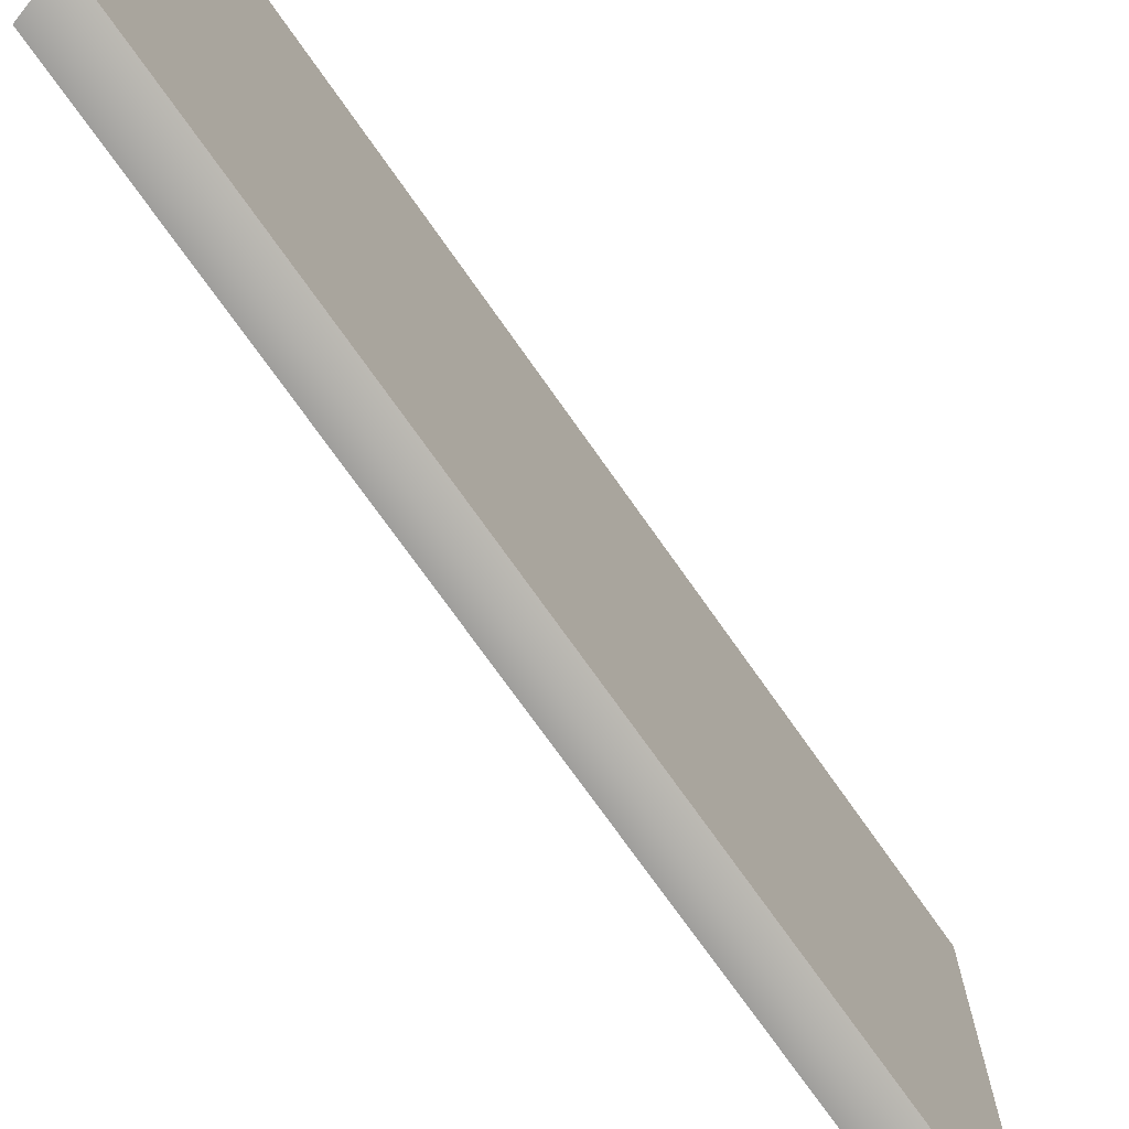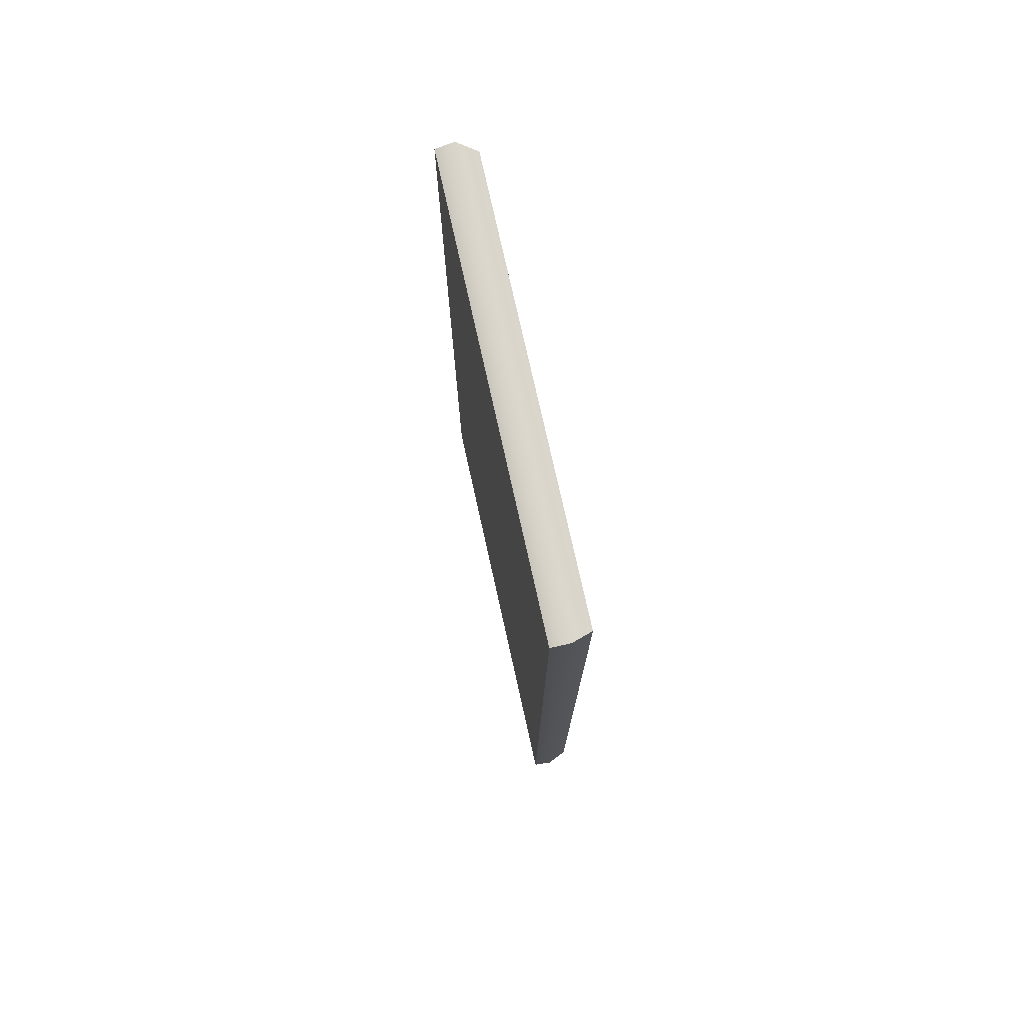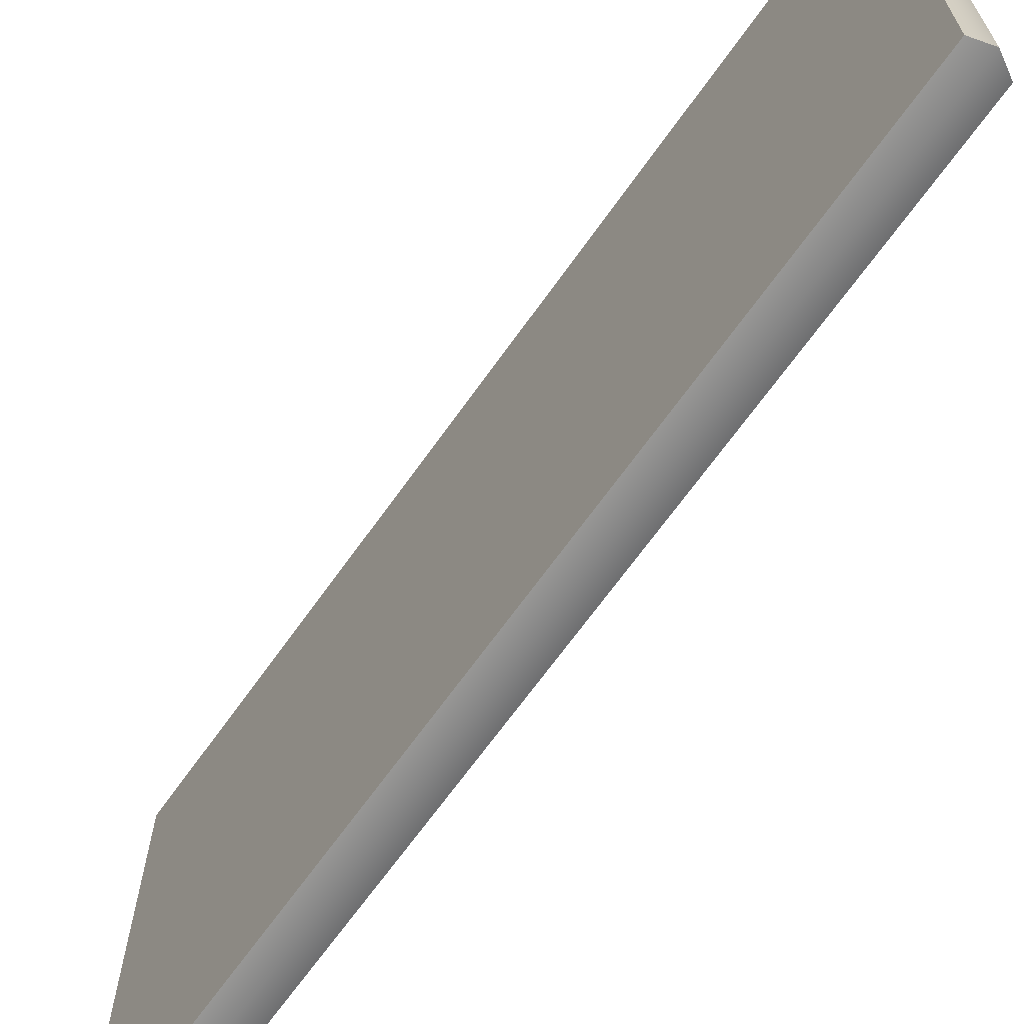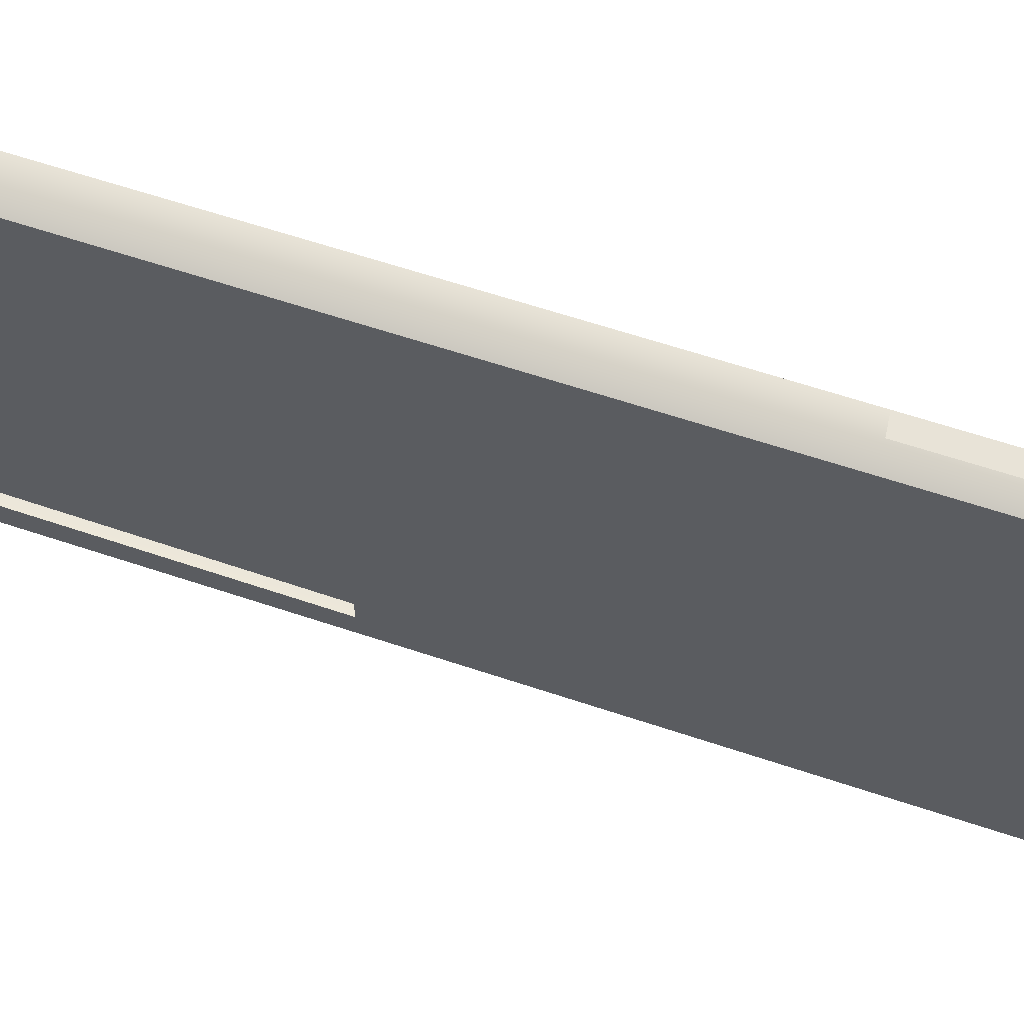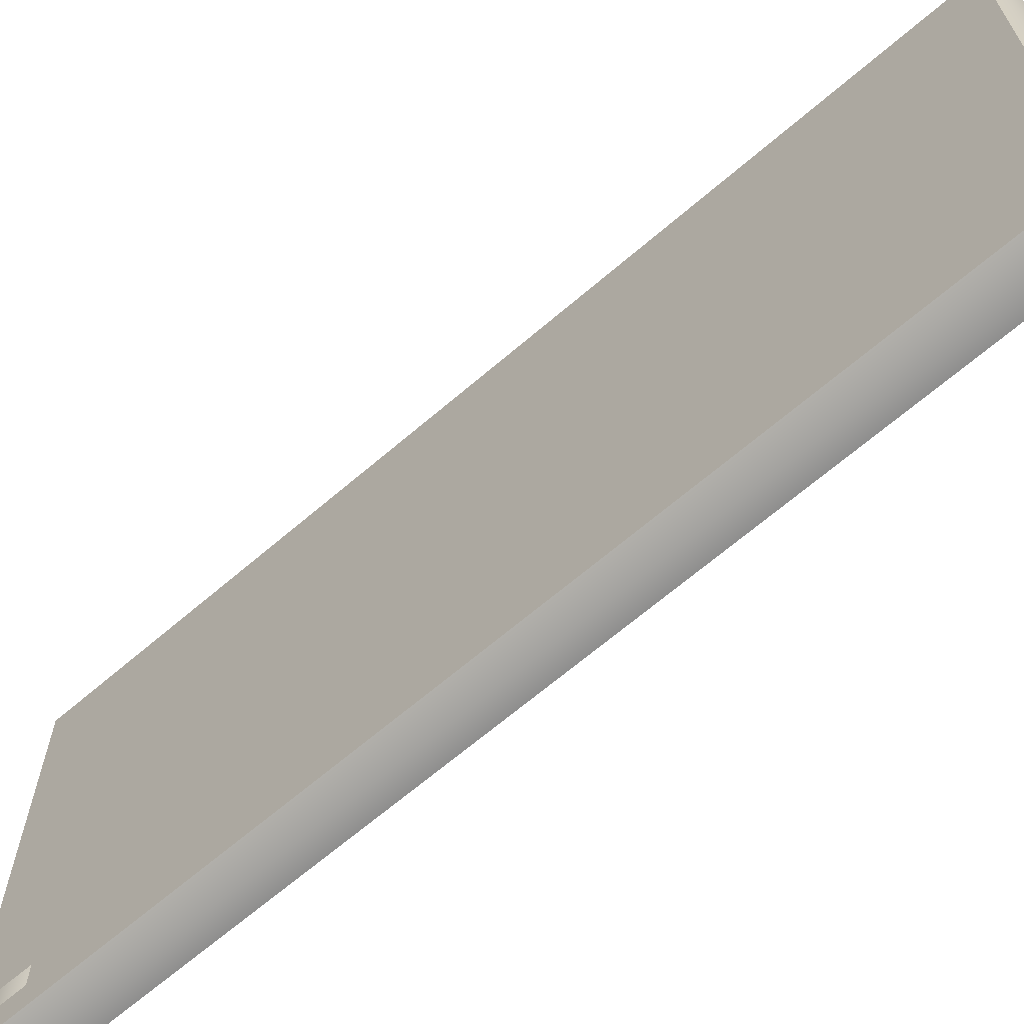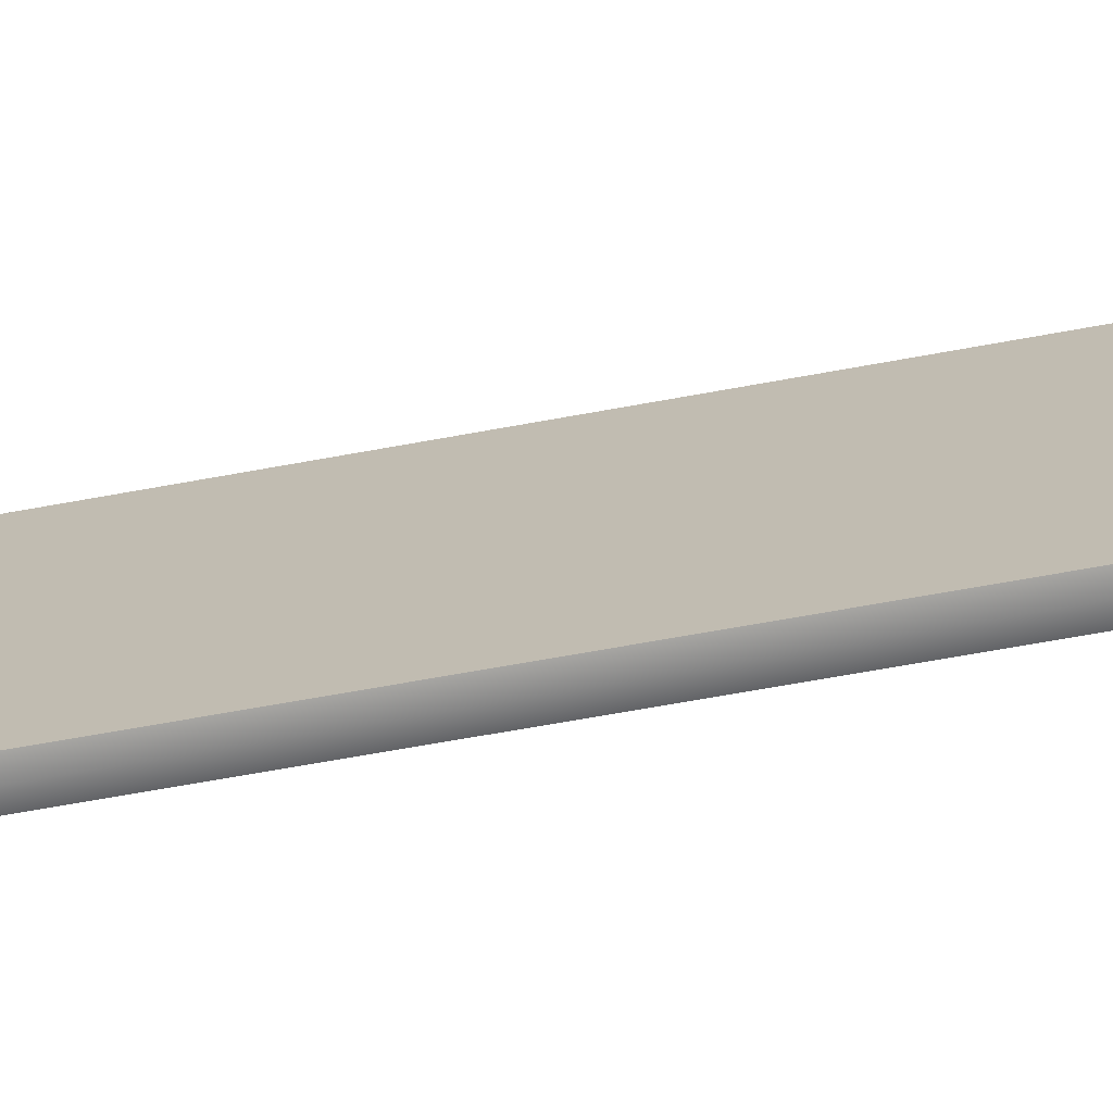
<metadata>
{"format":"obj","ext":"obj","renderer":"f3d","projection":"perspective","resolution":1024,"background":"white","views":[{"elev":-72.4,"azim":-145.0,"up":"+Z"},{"elev":75.6,"azim":167.4,"up":"+Y"},{"elev":-67.0,"azim":144.7,"up":"+Z"},{"elev":63.0,"azim":-71.3,"up":"+Z"},{"elev":-66.3,"azim":-49.2,"up":"+Z"},{"elev":-71.8,"azim":100.1,"up":"+Z"}]}
</metadata>
<code>
g default
v -4.461 10.75 -19.85
v -4.461 10.02 -19.85
v -4.399 10.04 -19.85
v -4.399 10.76 -19.85
v -4.459 10.02 -20.98
v -4.459 10.02 -21.36
v -4.397 10.04 -21.36
v -4.398 10.04 -20.98
v -4.461 12.93 -19.85
v -4.399 12.91 -19.85
v -4.399 12.91 -20.23
v -4.46 12.93 -20.23
v -4.459 12.2 -21.36
v -4.459 12.93 -21.36
v -4.397 12.91 -21.36
v -4.397 12.19 -21.36
v -4.525 12.19 -20.97
v -4.525 12.89 -20.97
v -4.399 10.04 -20.23
v -4.399 10.76 -20.23
v -4.461 12.2 -19.85
v -4.527 12.89 -19.88
v -4.527 12.19 -19.88
v -4.46 10.02 -20.23
v -4.527 10.07 -19.88
v -4.526 10.07 -20.24
v -4.459 12.93 -20.98
v -4.459 12.93 -21.21
v -4.459 10.75 -21.36
v -4.525 10.07 -21.34
v -4.525 10.77 -21.34
v -4.461 11.48 -19.85
v -4.399 11.48 -19.85
v -4.399 12.19 -19.85
v -4.459 11.48 -21.36
v -4.397 11.48 -21.36
v -4.397 10.76 -21.36
v -4.525 11.48 -20.97
v -4.525 11.48 -21.34
v -4.525 10.77 -20.97
v -4.398 11.48 -20.98
v -4.398 12.19 -20.98
v -4.527 11.48 -19.88
v -4.527 10.77 -19.88
v -4.525 12.19 -21.34
v -4.398 10.76 -20.98
v -4.525 10.07 -20.97
v -4.398 12.91 -20.98
v -4.525 12.89 -21.34
v -4.46 10.02 -20.61
v -4.398 10.04 -20.61
v -4.46 12.93 -20.61
v -4.398 12.91 -20.61
v -4.526 12.89 -20.61
v -4.526 12.19 -20.61
v -4.526 12.19 -20.24
v -4.526 12.89 -20.24
v -4.398 10.76 -20.61
v -4.526 10.07 -20.61
v -4.526 11.48 -20.61
v -4.526 10.77 -20.61
v -4.526 10.77 -20.24
v -4.526 11.48 -20.24
v -4.398 11.48 -20.61
v -4.398 12.19 -20.61
v -4.399 12.19 -20.23
v -4.399 11.48 -20.23
v -4.525 12.89 -21.16
v -4.525 12.19 -21.17
v -4.525 11.84 -21.18
v -4.525 11.84 -21.25
v -4.525 12.19 -21.25
v -4.525 12.89 -21.24
g polySurface1B_Electric_0_007_2
f 2 3 1
f 1 3 4
f 6 7 5
f 5 7 8
f 9 10 12
f 12 10 11
f 14 15 13
f 13 15 16
f 69 17 68
f 68 17 18
f 4 3 20
f 20 3 19
f 9 22 21
f 21 22 23
f 2 25 24
f 24 25 26
f 28 68 27
f 27 68 18
f 6 30 29
f 29 30 31
f 33 34 32
f 32 34 21
f 36 37 35
f 35 37 29
f 38 39 40
f 40 39 31
f 41 36 42
f 42 36 16
f 43 44 32
f 32 44 1
f 39 45 35
f 35 45 13
f 1 4 32
f 32 4 33
f 13 16 35
f 35 16 36
f 46 37 41
f 41 37 36
f 21 23 32
f 32 23 43
f 29 31 35
f 35 31 39
f 34 10 21
f 21 10 9
f 37 7 29
f 29 7 6
f 40 31 47
f 47 31 30
f 42 16 48
f 48 16 15
f 44 25 1
f 1 25 2
f 45 49 13
f 13 49 14
f 50 51 24
f 24 51 19
f 53 48 52
f 52 48 27
f 54 55 57
f 57 55 56
f 58 51 46
f 46 51 8
f 59 47 50
f 50 47 5
f 54 57 52
f 52 57 12
f 60 61 63
f 63 61 62
f 64 65 67
f 67 65 66
f 55 60 56
f 56 60 63
f 58 64 20
f 20 64 67
f 61 59 62
f 62 59 26
f 65 53 66
f 66 53 11
f 11 53 12
f 12 53 52
f 20 19 58
f 58 19 51
f 24 26 50
f 50 26 59
f 19 3 24
f 24 3 2
f 57 56 22
f 22 56 23
f 57 22 12
f 12 22 9
f 63 62 43
f 43 62 44
f 67 66 33
f 33 66 34
f 56 63 23
f 23 63 43
f 20 67 4
f 4 67 33
f 62 26 44
f 44 26 25
f 66 11 34
f 34 11 10
f 5 8 50
f 50 8 51
f 18 17 54
f 54 17 55
f 27 18 52
f 52 18 54
f 38 40 60
f 60 40 61
f 41 42 64
f 64 42 65
f 17 38 55
f 55 38 60
f 46 41 58
f 58 41 64
f 40 47 61
f 61 47 59
f 42 48 65
f 65 48 53
f 15 14 28
f 46 8 37
f 37 8 7
f 47 30 5
f 5 30 6
f 49 73 14
f 14 73 28
f 73 49 72
f 72 49 45
f 72 45 71
f 71 45 39
f 73 68 28
f 27 48 28
f 28 48 15
f 71 39 70
f 70 39 38
f 38 17 70
f 70 17 69

</code>
